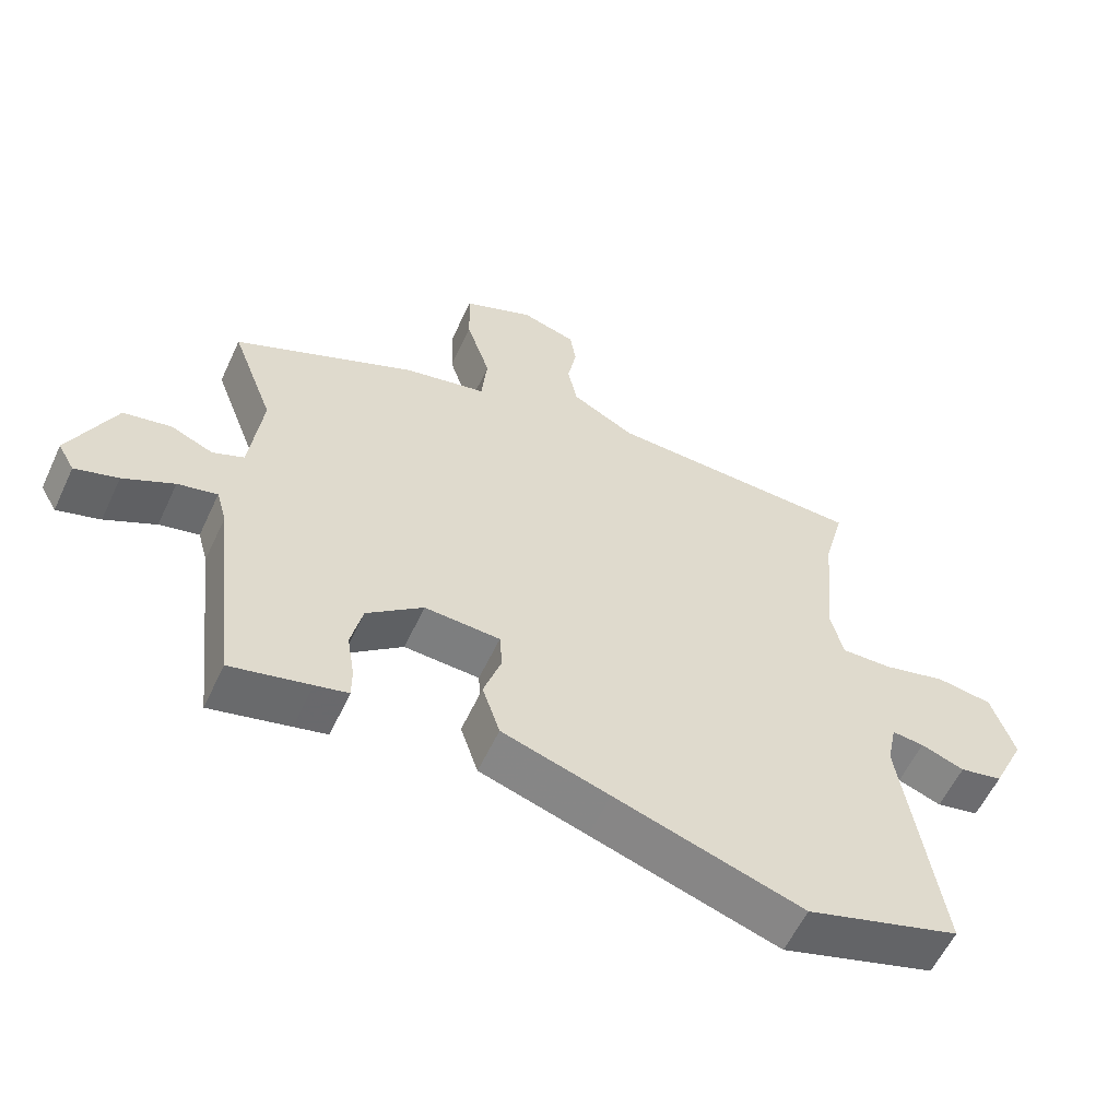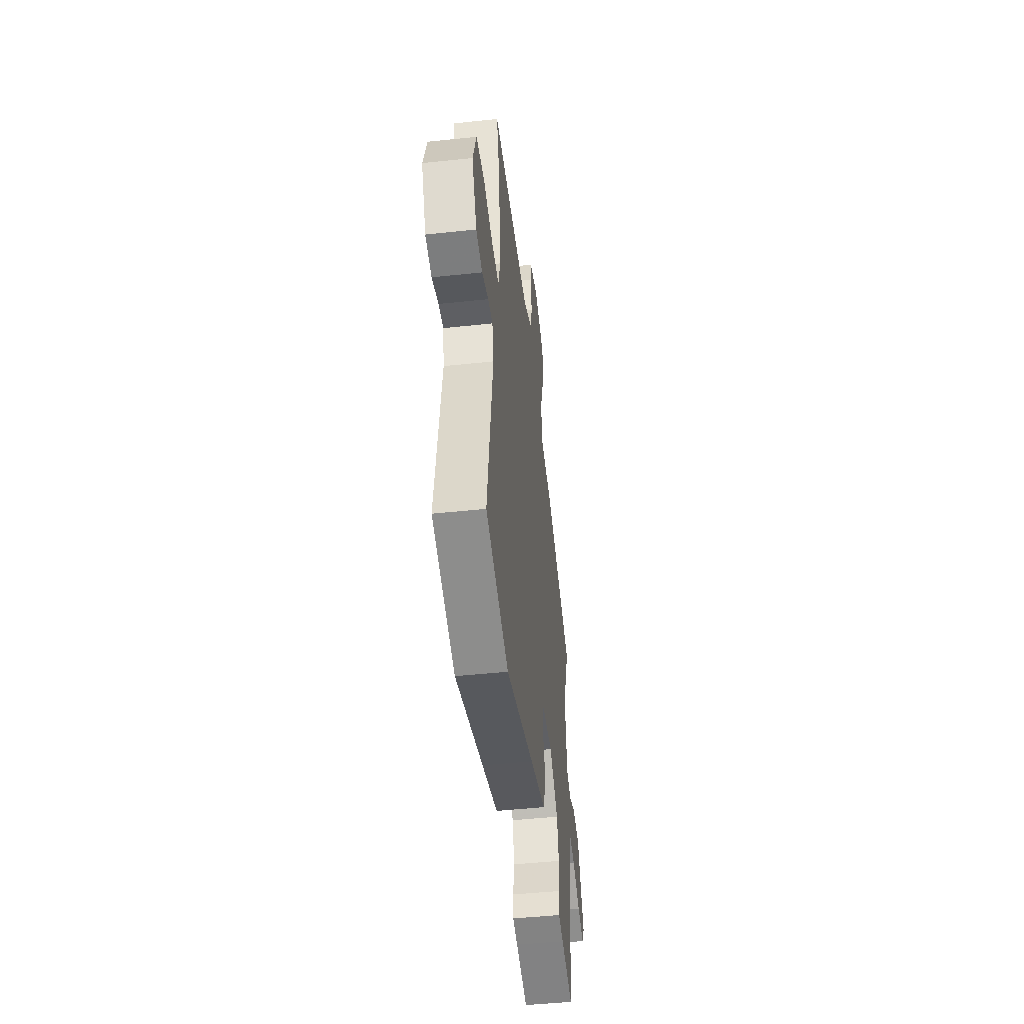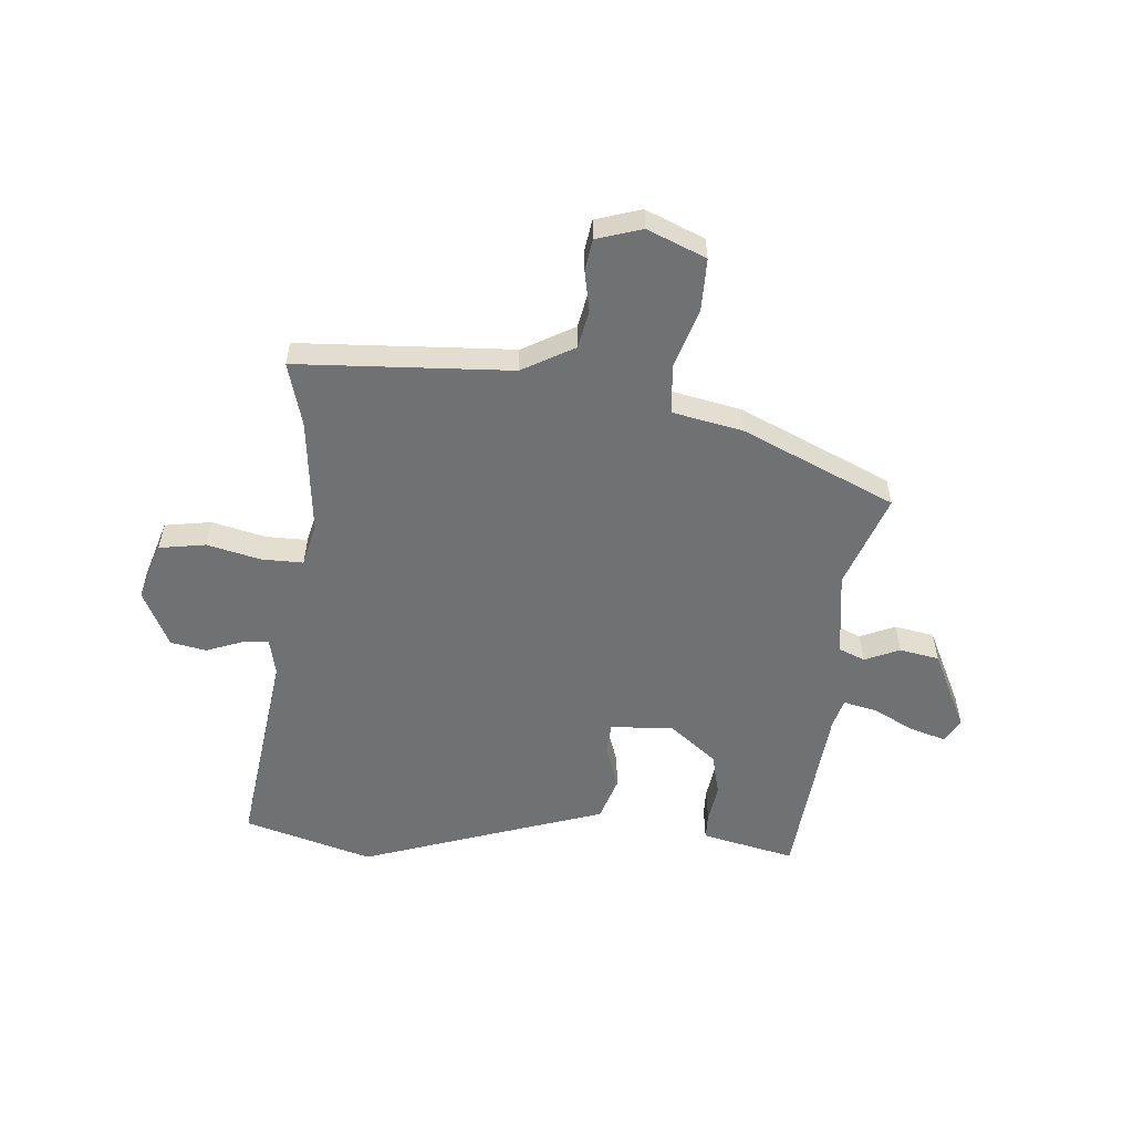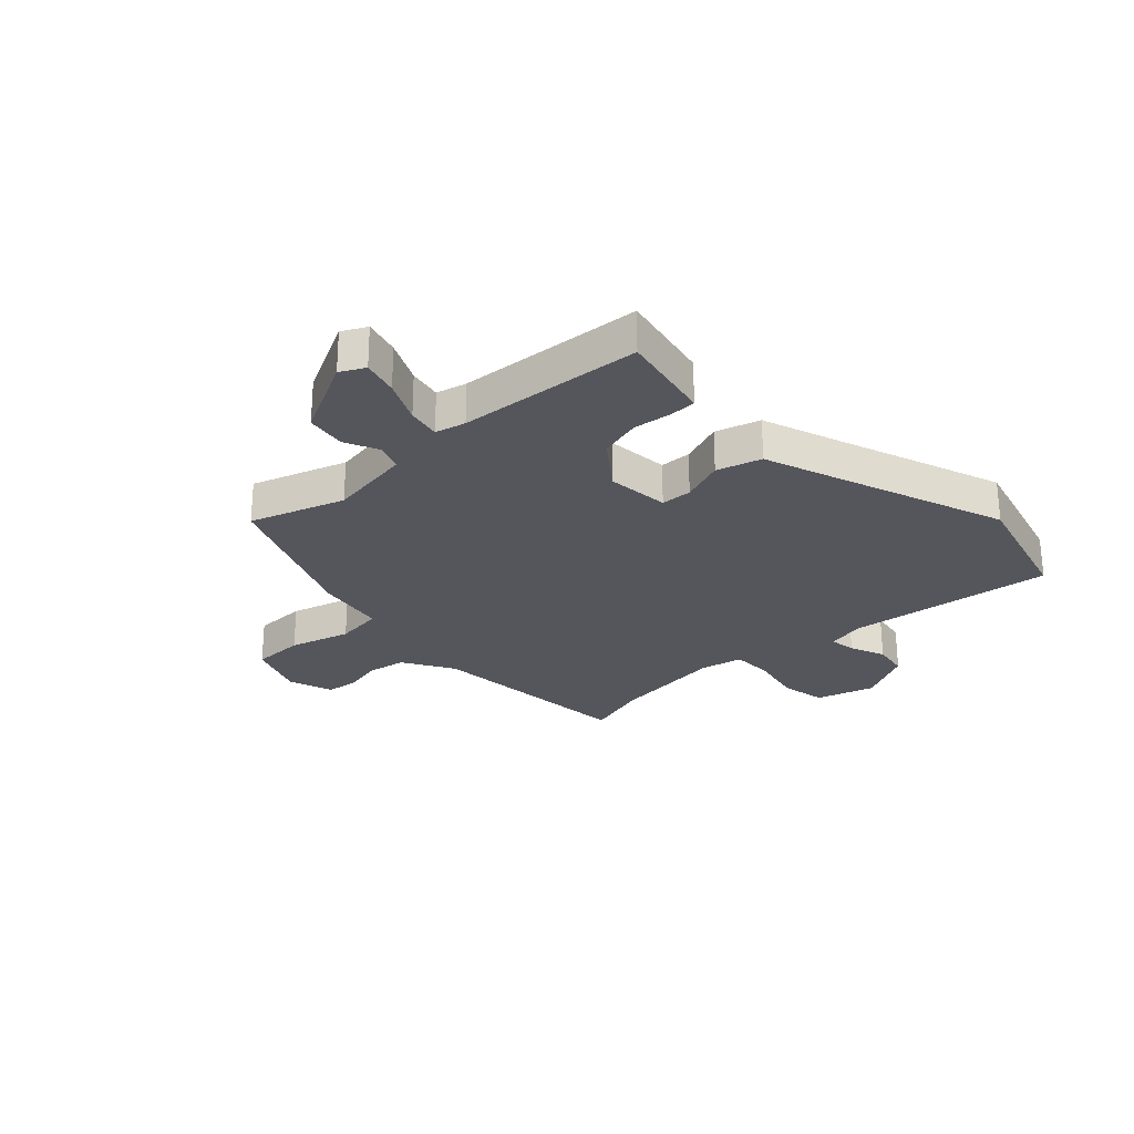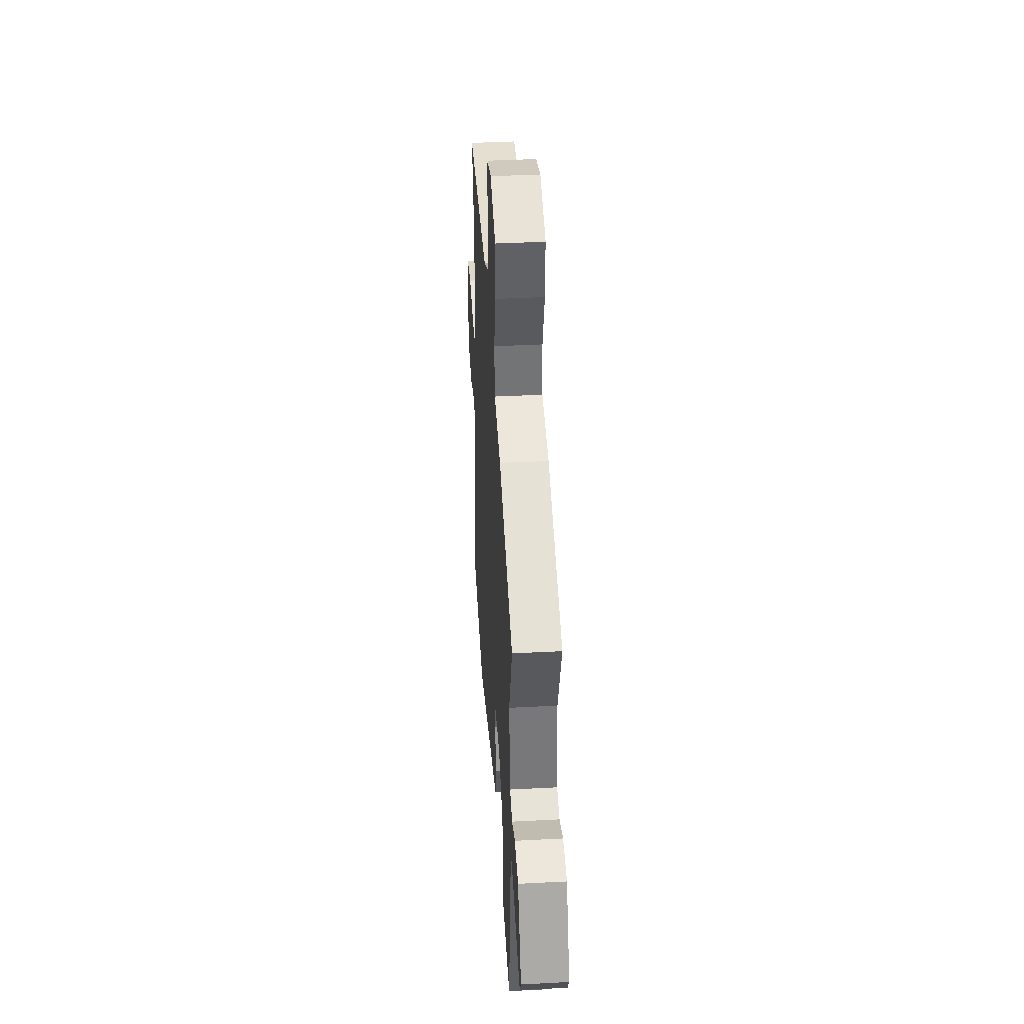
<metadata>
{"format":"obj","ext":"obj","renderer":"f3d","projection":"perspective","resolution":1024,"background":"white","views":[{"elev":-58.3,"azim":155.1,"up":"+Z"},{"elev":-47.6,"azim":-83.1,"up":"+Z"},{"elev":-55.1,"azim":-4.0,"up":"+Y"},{"elev":-26.2,"azim":135.3,"up":"+Y"},{"elev":39.6,"azim":86.3,"up":"+Z"}]}
</metadata>
<code>
v -0.354 0.07 -0.545
v -0.58 0.07 -0.475
v -0.525 0.07 -0.11
v -0.539 0.07 -0.042
v -0.586 0.07 -0.047
v -0.65 0.07 -0.07
v -0.713 0.07 -0.057
v -0.761 0.07 0.044
v -0.727 0.07 0.147
v -0.645 0.07 0.159
v -0.551 0.07 0.135
v -0.477 0.07 0.133
v -0.458 0.07 0.208
v -0.477 0.07 0.412
v -0.507 0.07 0.527
v -0.127 0.07 0.541
v -0.034 0.07 0.591
v -0.02 0.07 0.659
v -0.033 0.07 0.73
v -0.024 0.07 0.786
v 0.057 0.07 0.81
v 0.16 0.07 0.765
v 0.158 0.07 0.671
v 0.123 0.07 0.564
v 0.131 0.07 0.479
v 0.254 0.07 0.452
v 0.521 0.07 0.327
v 0.459 0.07 0.162
v 0.477 0.07 0.011
v 0.523 0.07 -0.009
v 0.585 0.07 0.017
v 0.655 0.07 0.003
v 0.721 0.07 -0.139
v 0.697 0.07 -0.181
v 0.634 0.07 -0.161
v 0.56 0.07 -0.122
v 0.502 0.07 -0.108
v 0.487 0.07 -0.161
v 0.45 0.07 -0.486
v 0.334 0.07 -0.458
v 0.285 0.07 -0.446
v 0.285 0.07 -0.4
v 0.296 0.07 -0.332
v 0.279 0.07 -0.257
v 0.196 0.07 -0.189
v 0.085 0.07 -0.195
v 0.081 0.07 -0.25
v 0.107 0.07 -0.328
v 0.081 0.07 -0.406
v -0.077 0.07 -0.456
v -0.354 0 -0.545
v -0.58 0 -0.475
v -0.525 0 -0.11
v -0.539 0 -0.042
v -0.586 0 -0.047
v -0.65 0 -0.07
v -0.713 0 -0.057
v -0.761 0 0.044
v -0.727 0 0.147
v -0.645 0 0.159
v -0.551 0 0.135
v -0.477 0 0.133
v -0.458 0 0.208
v -0.477 0 0.412
v -0.507 0 0.527
v -0.127 0 0.541
v -0.034 0 0.591
v -0.02 0 0.659
v -0.033 0 0.73
v -0.024 0 0.786
v 0.057 0 0.81
v 0.16 0 0.765
v 0.158 0 0.671
v 0.123 0 0.564
v 0.131 0 0.479
v 0.254 0 0.452
v 0.521 0 0.327
v 0.459 0 0.162
v 0.477 0 0.011
v 0.523 0 -0.009
v 0.585 0 0.017
v 0.655 0 0.003
v 0.721 0 -0.139
v 0.697 0 -0.181
v 0.634 0 -0.161
v 0.56 0 -0.122
v 0.502 0 -0.108
v 0.487 0 -0.161
v 0.45 0 -0.486
v 0.334 0 -0.458
v 0.285 0 -0.446
v 0.285 0 -0.4
v 0.296 0 -0.332
v 0.279 0 -0.257
v 0.196 0 -0.189
v 0.085 0 -0.195
v 0.081 0 -0.25
v 0.107 0 -0.328
v 0.081 0 -0.406
v -0.077 0 -0.456
f 47 48 49 50
f 1 2 3
f 50 1 3
f 47 50 3
f 46 47 3
f 45 46 3 4
f 41 42 43
f 40 41 43
f 39 40 43
f 38 39 43
f 37 38 43 44
f 34 35 36
f 33 34 36
f 32 33 36
f 31 32 36
f 30 31 36
f 29 30 36 37
f 25 26 27 28
f 25 28 29
f 22 23 24
f 21 22 24
f 20 21 24
f 19 20 24
f 18 19 24
f 17 18 24 25
f 37 44 45
f 29 37 45
f 25 29 45
f 17 25 45
f 16 17 45
f 9 10 11
f 8 9 11
f 7 8 11
f 6 7 11
f 5 6 11
f 4 5 11 12
f 45 4 12
f 14 15 16 45
f 13 14 45
f 12 13 45
f 100 99 98 97
f 53 52 51
f 53 51 100
f 53 100 97
f 53 97 96
f 54 53 96 95
f 93 92 91
f 93 91 90
f 93 90 89
f 93 89 88
f 94 93 88 87
f 86 85 84
f 86 84 83
f 86 83 82
f 86 82 81
f 86 81 80
f 87 86 80 79
f 78 77 76 75
f 79 78 75
f 74 73 72
f 74 72 71
f 74 71 70
f 74 70 69
f 74 69 68
f 75 74 68 67
f 95 94 87
f 95 87 79
f 95 79 75
f 95 75 67
f 95 67 66
f 61 60 59
f 61 59 58
f 61 58 57
f 61 57 56
f 61 56 55
f 62 61 55 54
f 62 54 95
f 95 66 65 64
f 95 64 63
f 95 63 62
f 1 51 52 2
f 2 52 53 3
f 3 53 54 4
f 4 54 55 5
f 5 55 56 6
f 6 56 57 7
f 7 57 58 8
f 8 58 59 9
f 9 59 60 10
f 10 60 61 11
f 11 61 62 12
f 12 62 63 13
f 13 63 64 14
f 14 64 65 15
f 15 65 66 16
f 16 66 67 17
f 17 67 68 18
f 18 68 69 19
f 19 69 70 20
f 20 70 71 21
f 21 71 72 22
f 22 72 73 23
f 23 73 74 24
f 24 74 75 25
f 25 75 76 26
f 26 76 77 27
f 27 77 78 28
f 28 78 79 29
f 29 79 80 30
f 30 80 81 31
f 31 81 82 32
f 32 82 83 33
f 33 83 84 34
f 34 84 85 35
f 35 85 86 36
f 36 86 87 37
f 37 87 88 38
f 38 88 89 39
f 39 89 90 40
f 40 90 91 41
f 41 91 92 42
f 42 92 93 43
f 43 93 94 44
f 44 94 95 45
f 45 95 96 46
f 46 96 97 47
f 47 97 98 48
f 48 98 99 49
f 49 99 100 50
f 50 100 51 1

</code>
